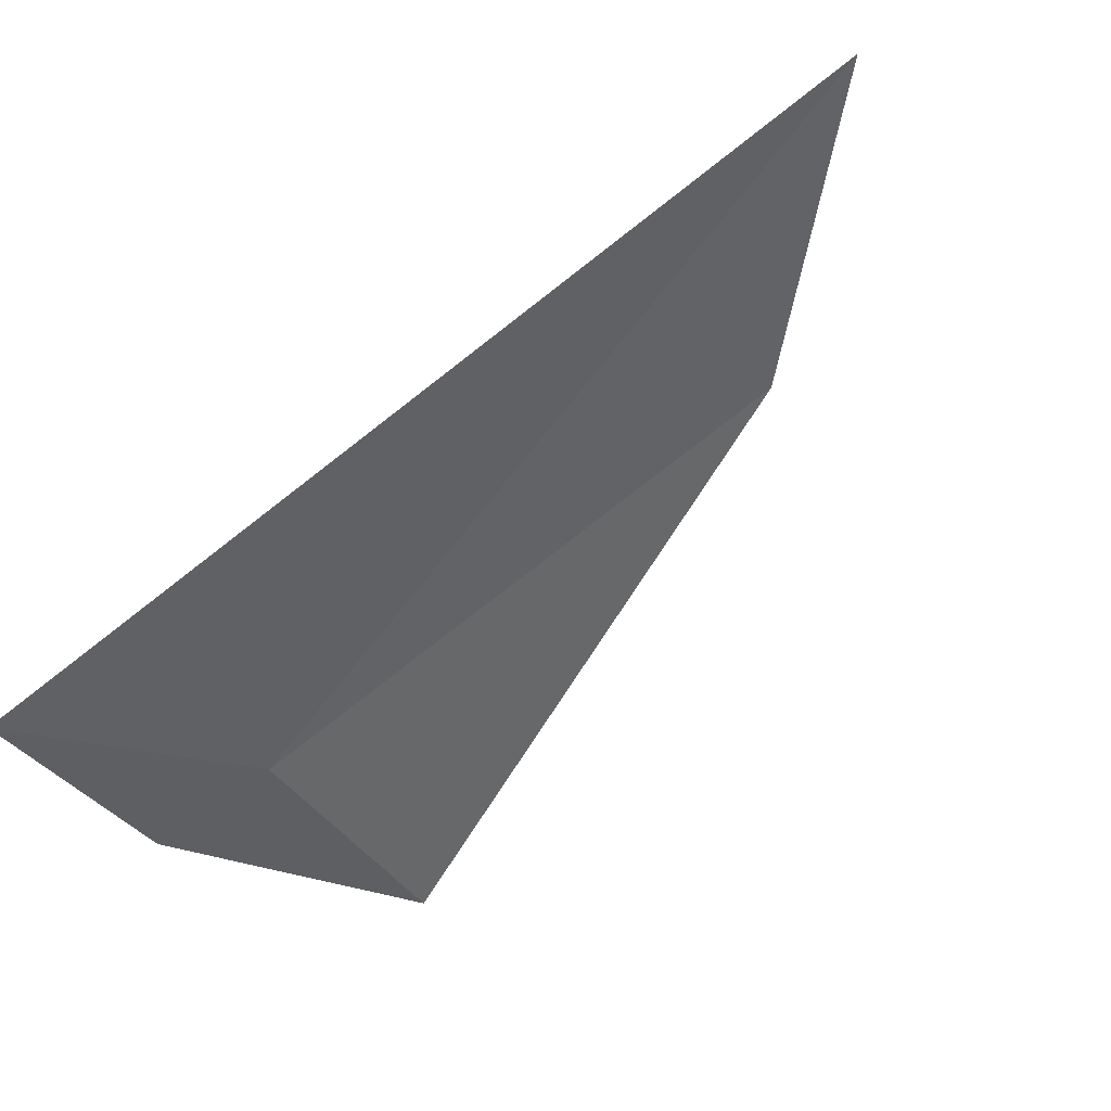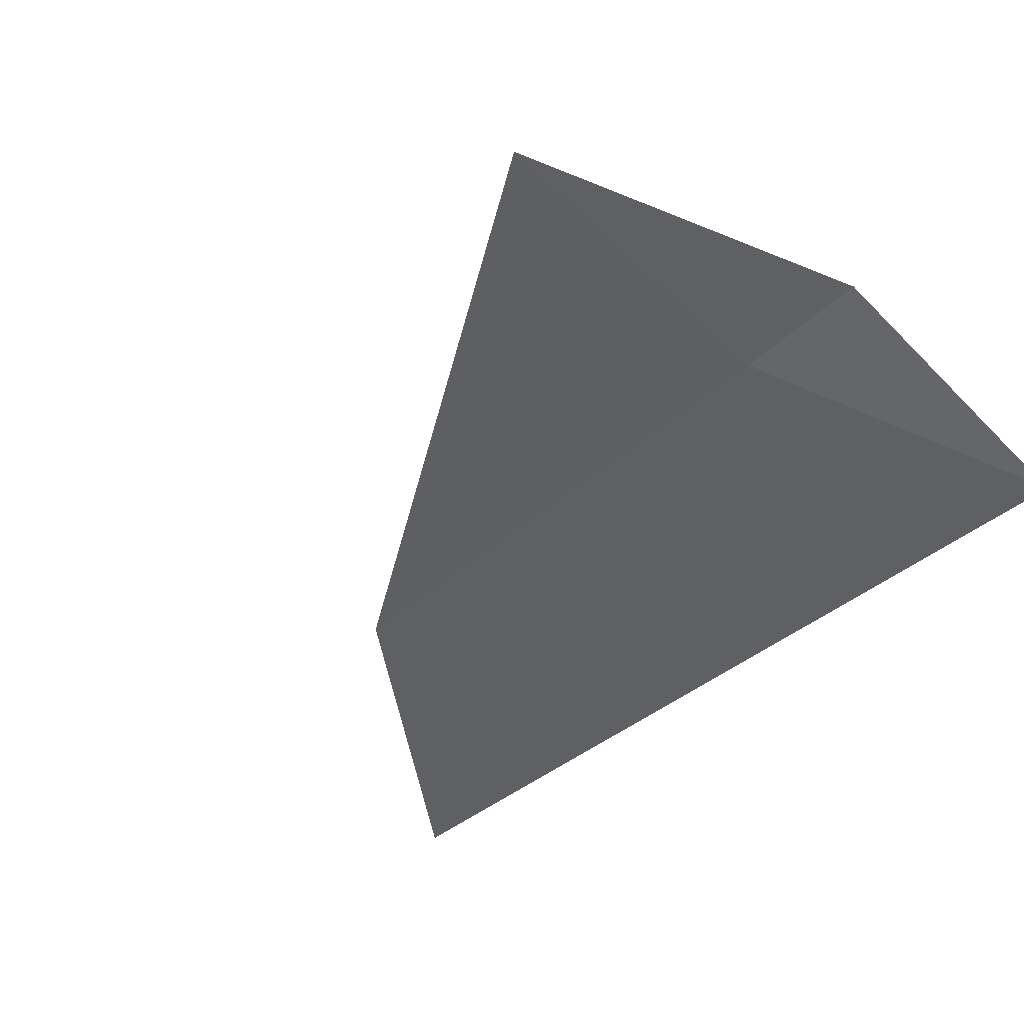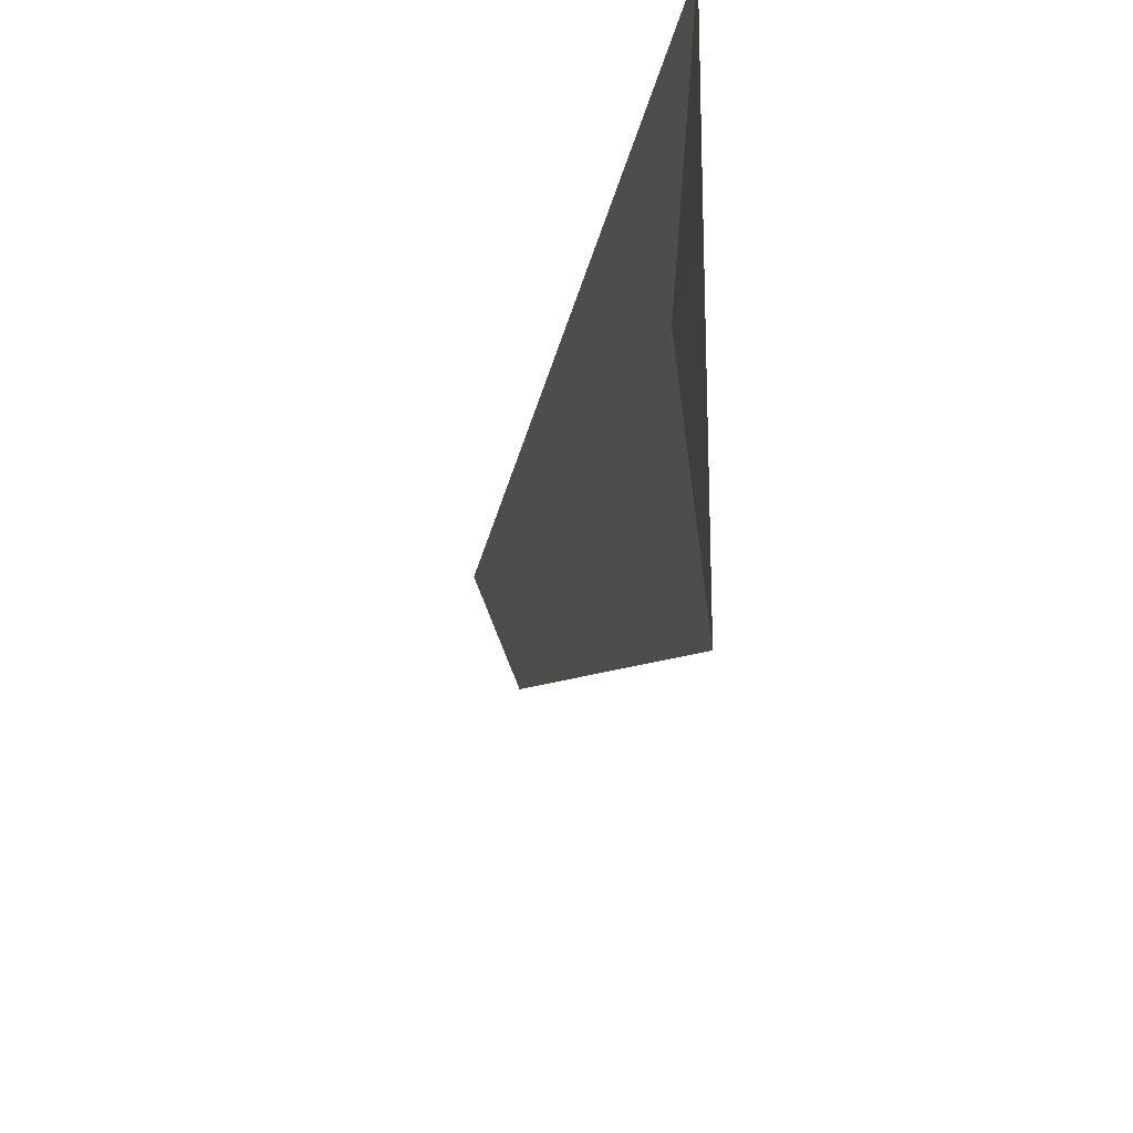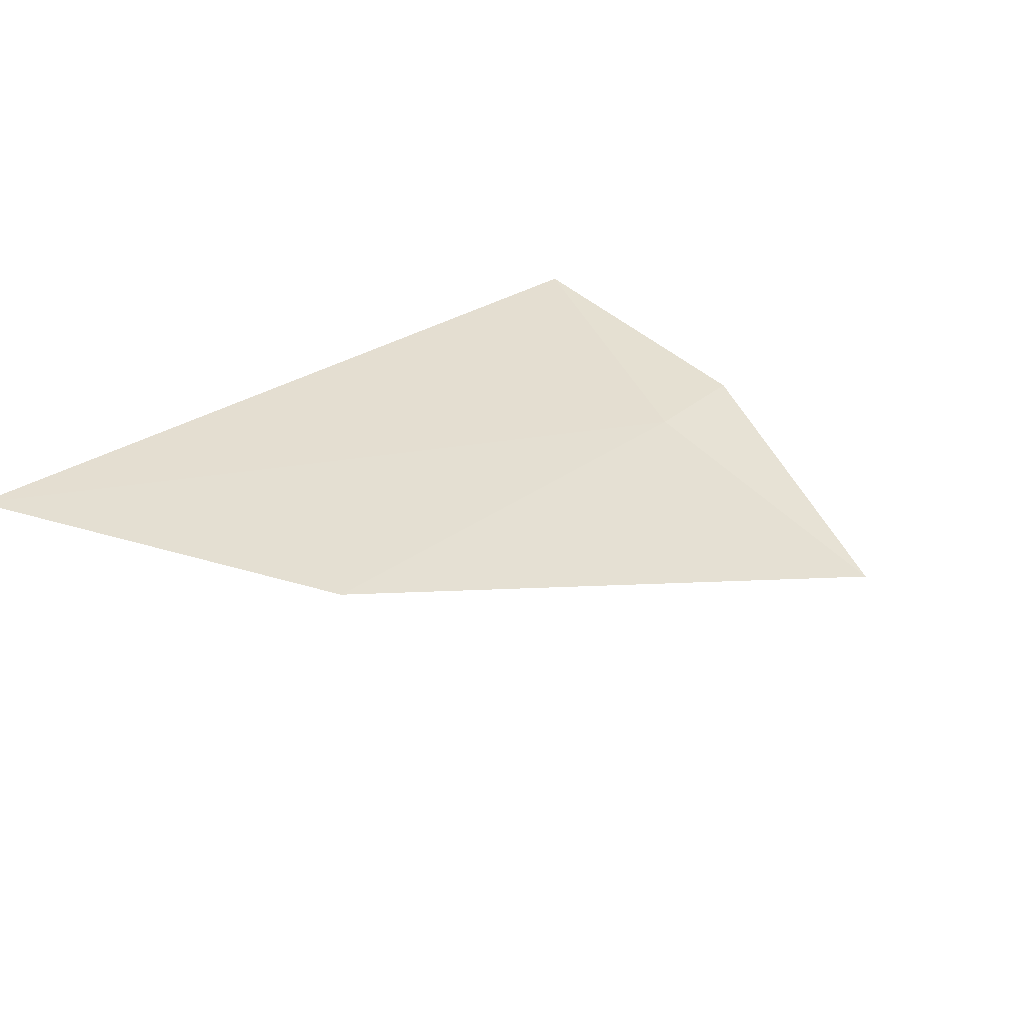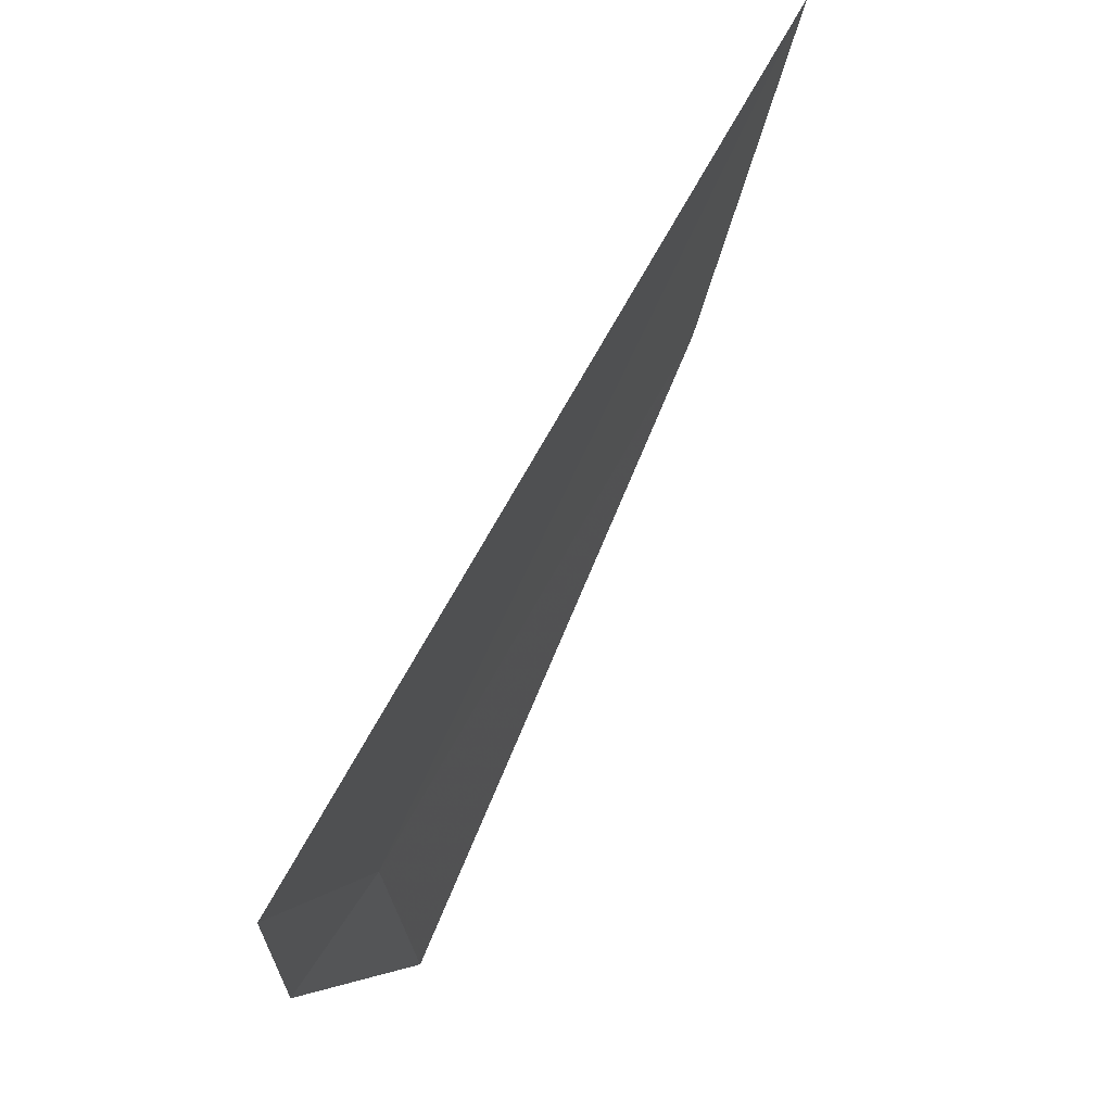
<metadata>
{"format":"obj","ext":"obj","renderer":"f3d","projection":"perspective","resolution":1024,"background":"white","views":[{"elev":-33.0,"azim":25.3,"up":"+Y"},{"elev":-71.8,"azim":-134.7,"up":"+Y"},{"elev":-32.4,"azim":-74.1,"up":"+Z"},{"elev":57.2,"azim":130.2,"up":"+Y"},{"elev":66.6,"azim":-33.2,"up":"+Z"}]}
</metadata>
<code>
v 3.925 -7.976 8.357
v 3.783 -8.04 8.357
v 3.785 -8.044 8.668
v 4.763 -7.506 8.668
v 4.547 -7.639 8.357
v 3.937 -8.001 8.009
f 1 4 3
f 1 5 4
f 1 3 2
f 1 6 5
f 1 2 6

</code>
